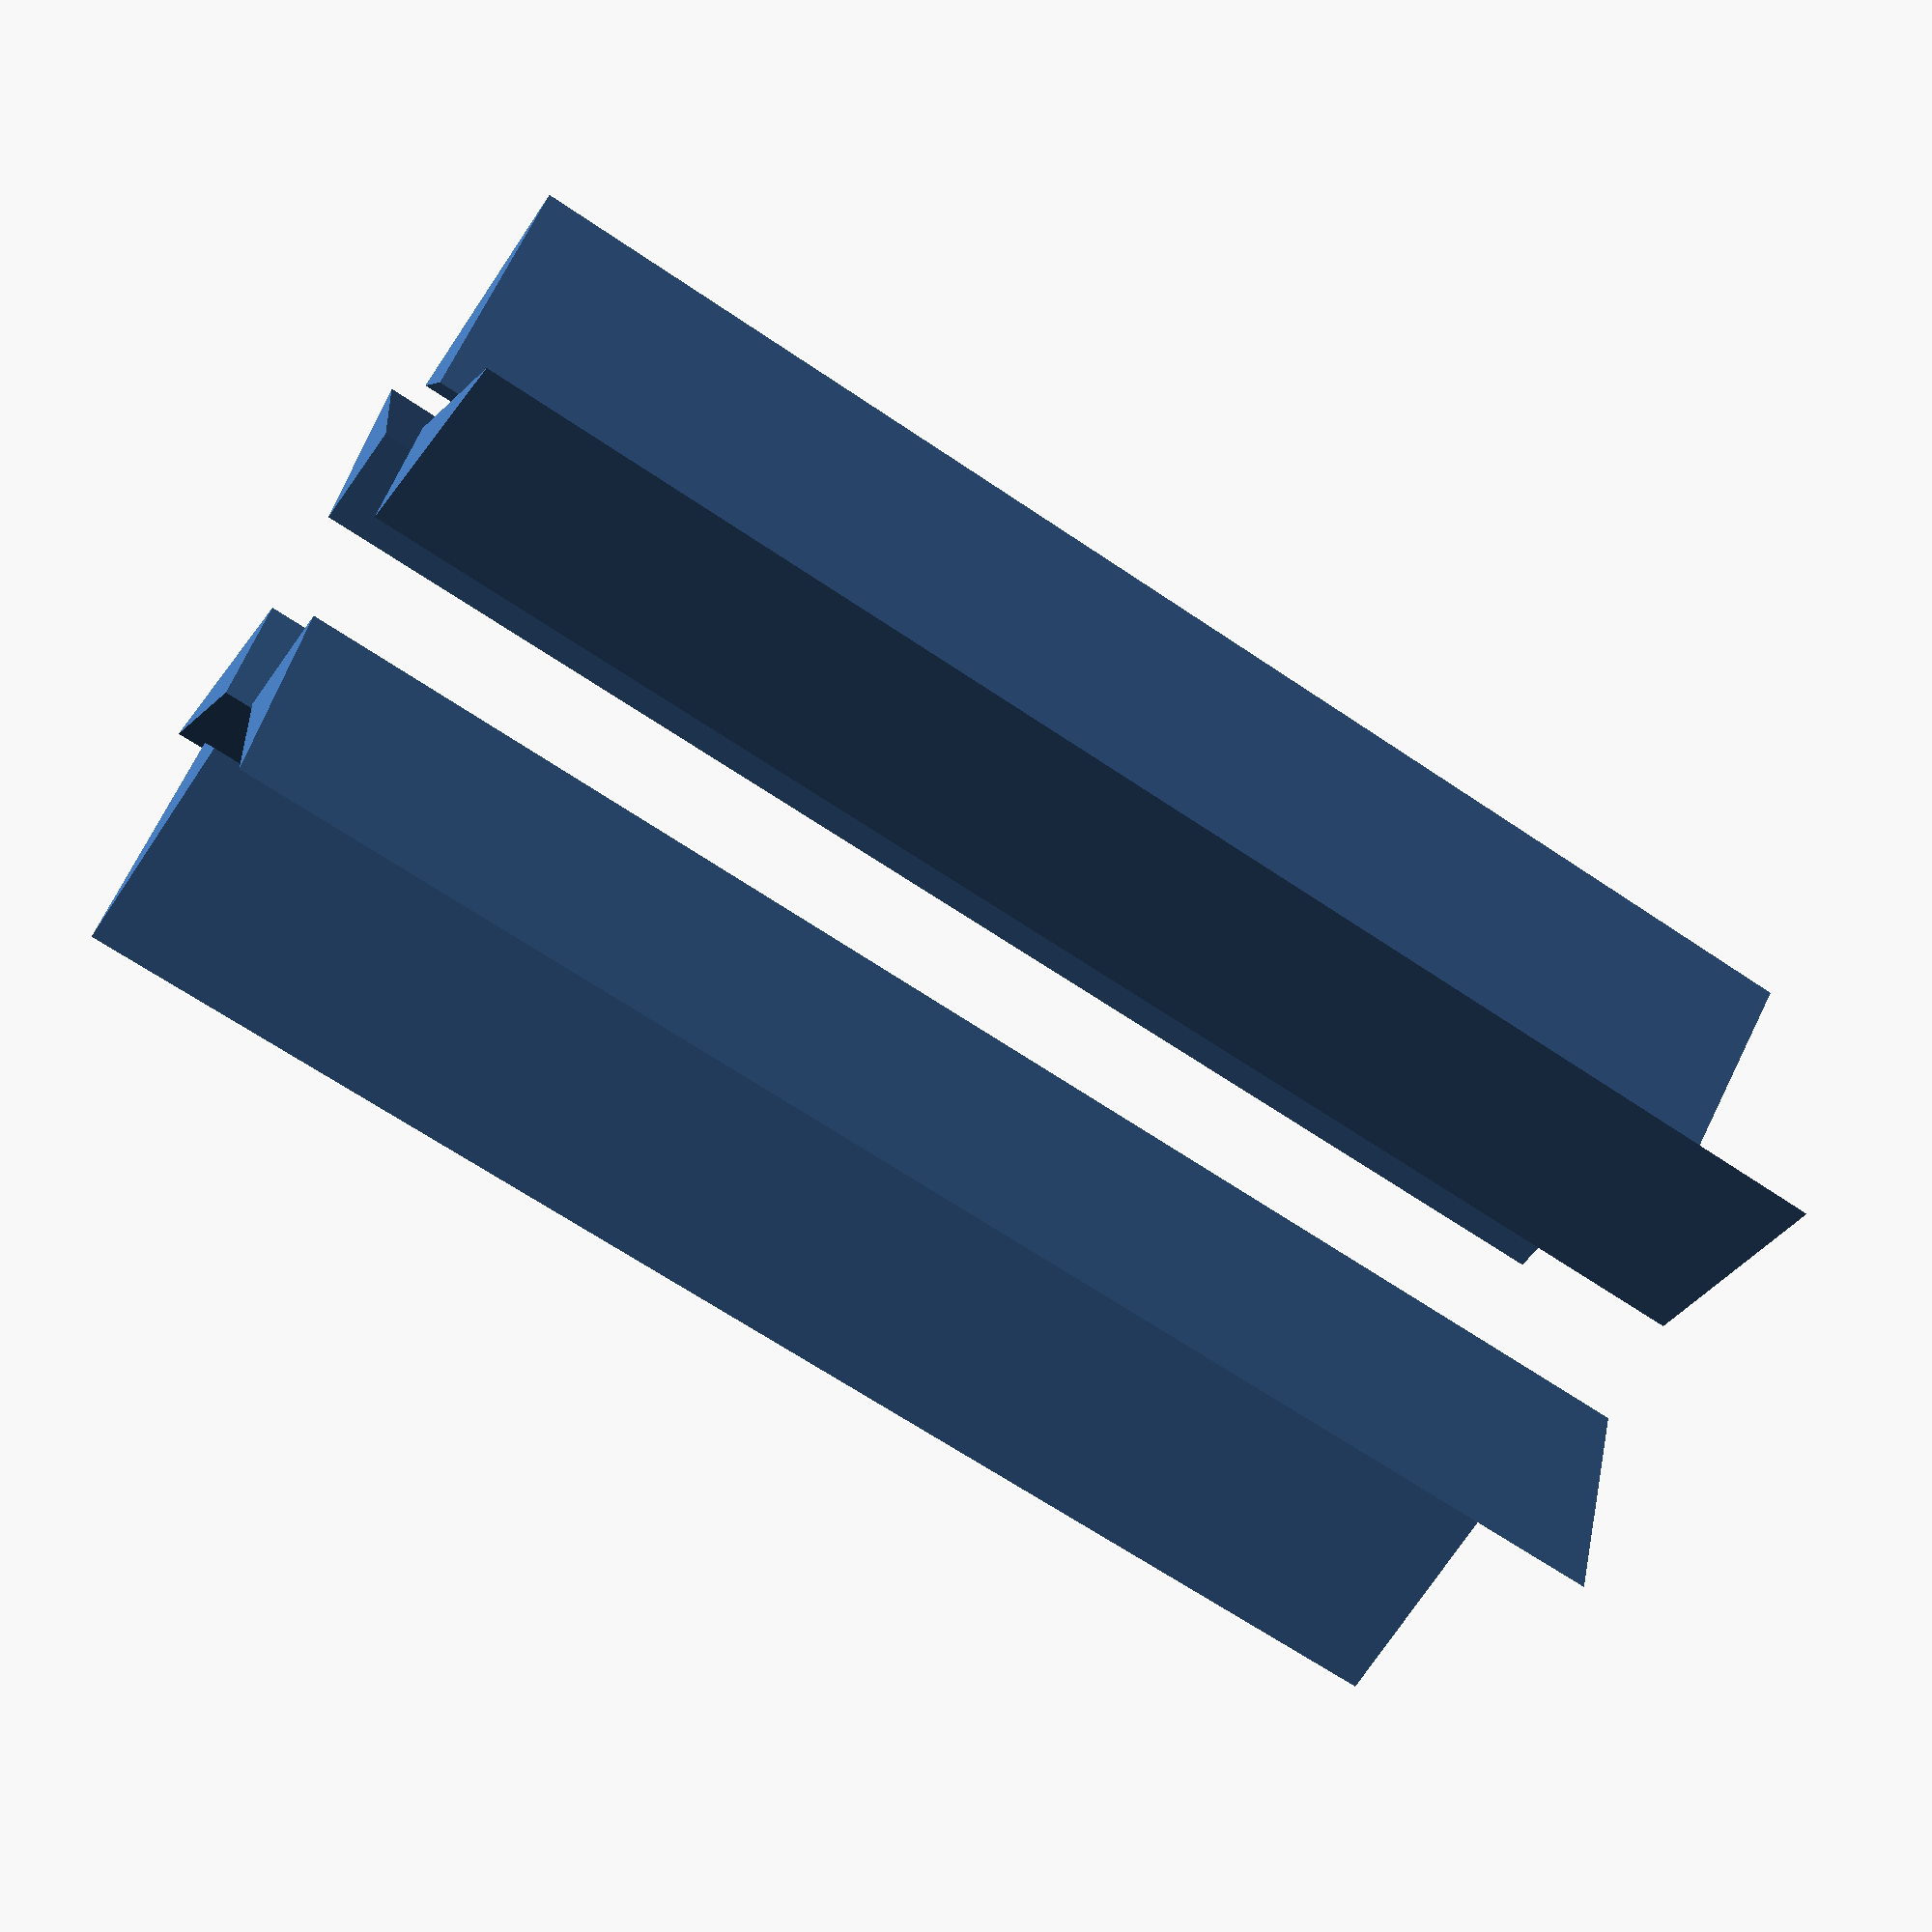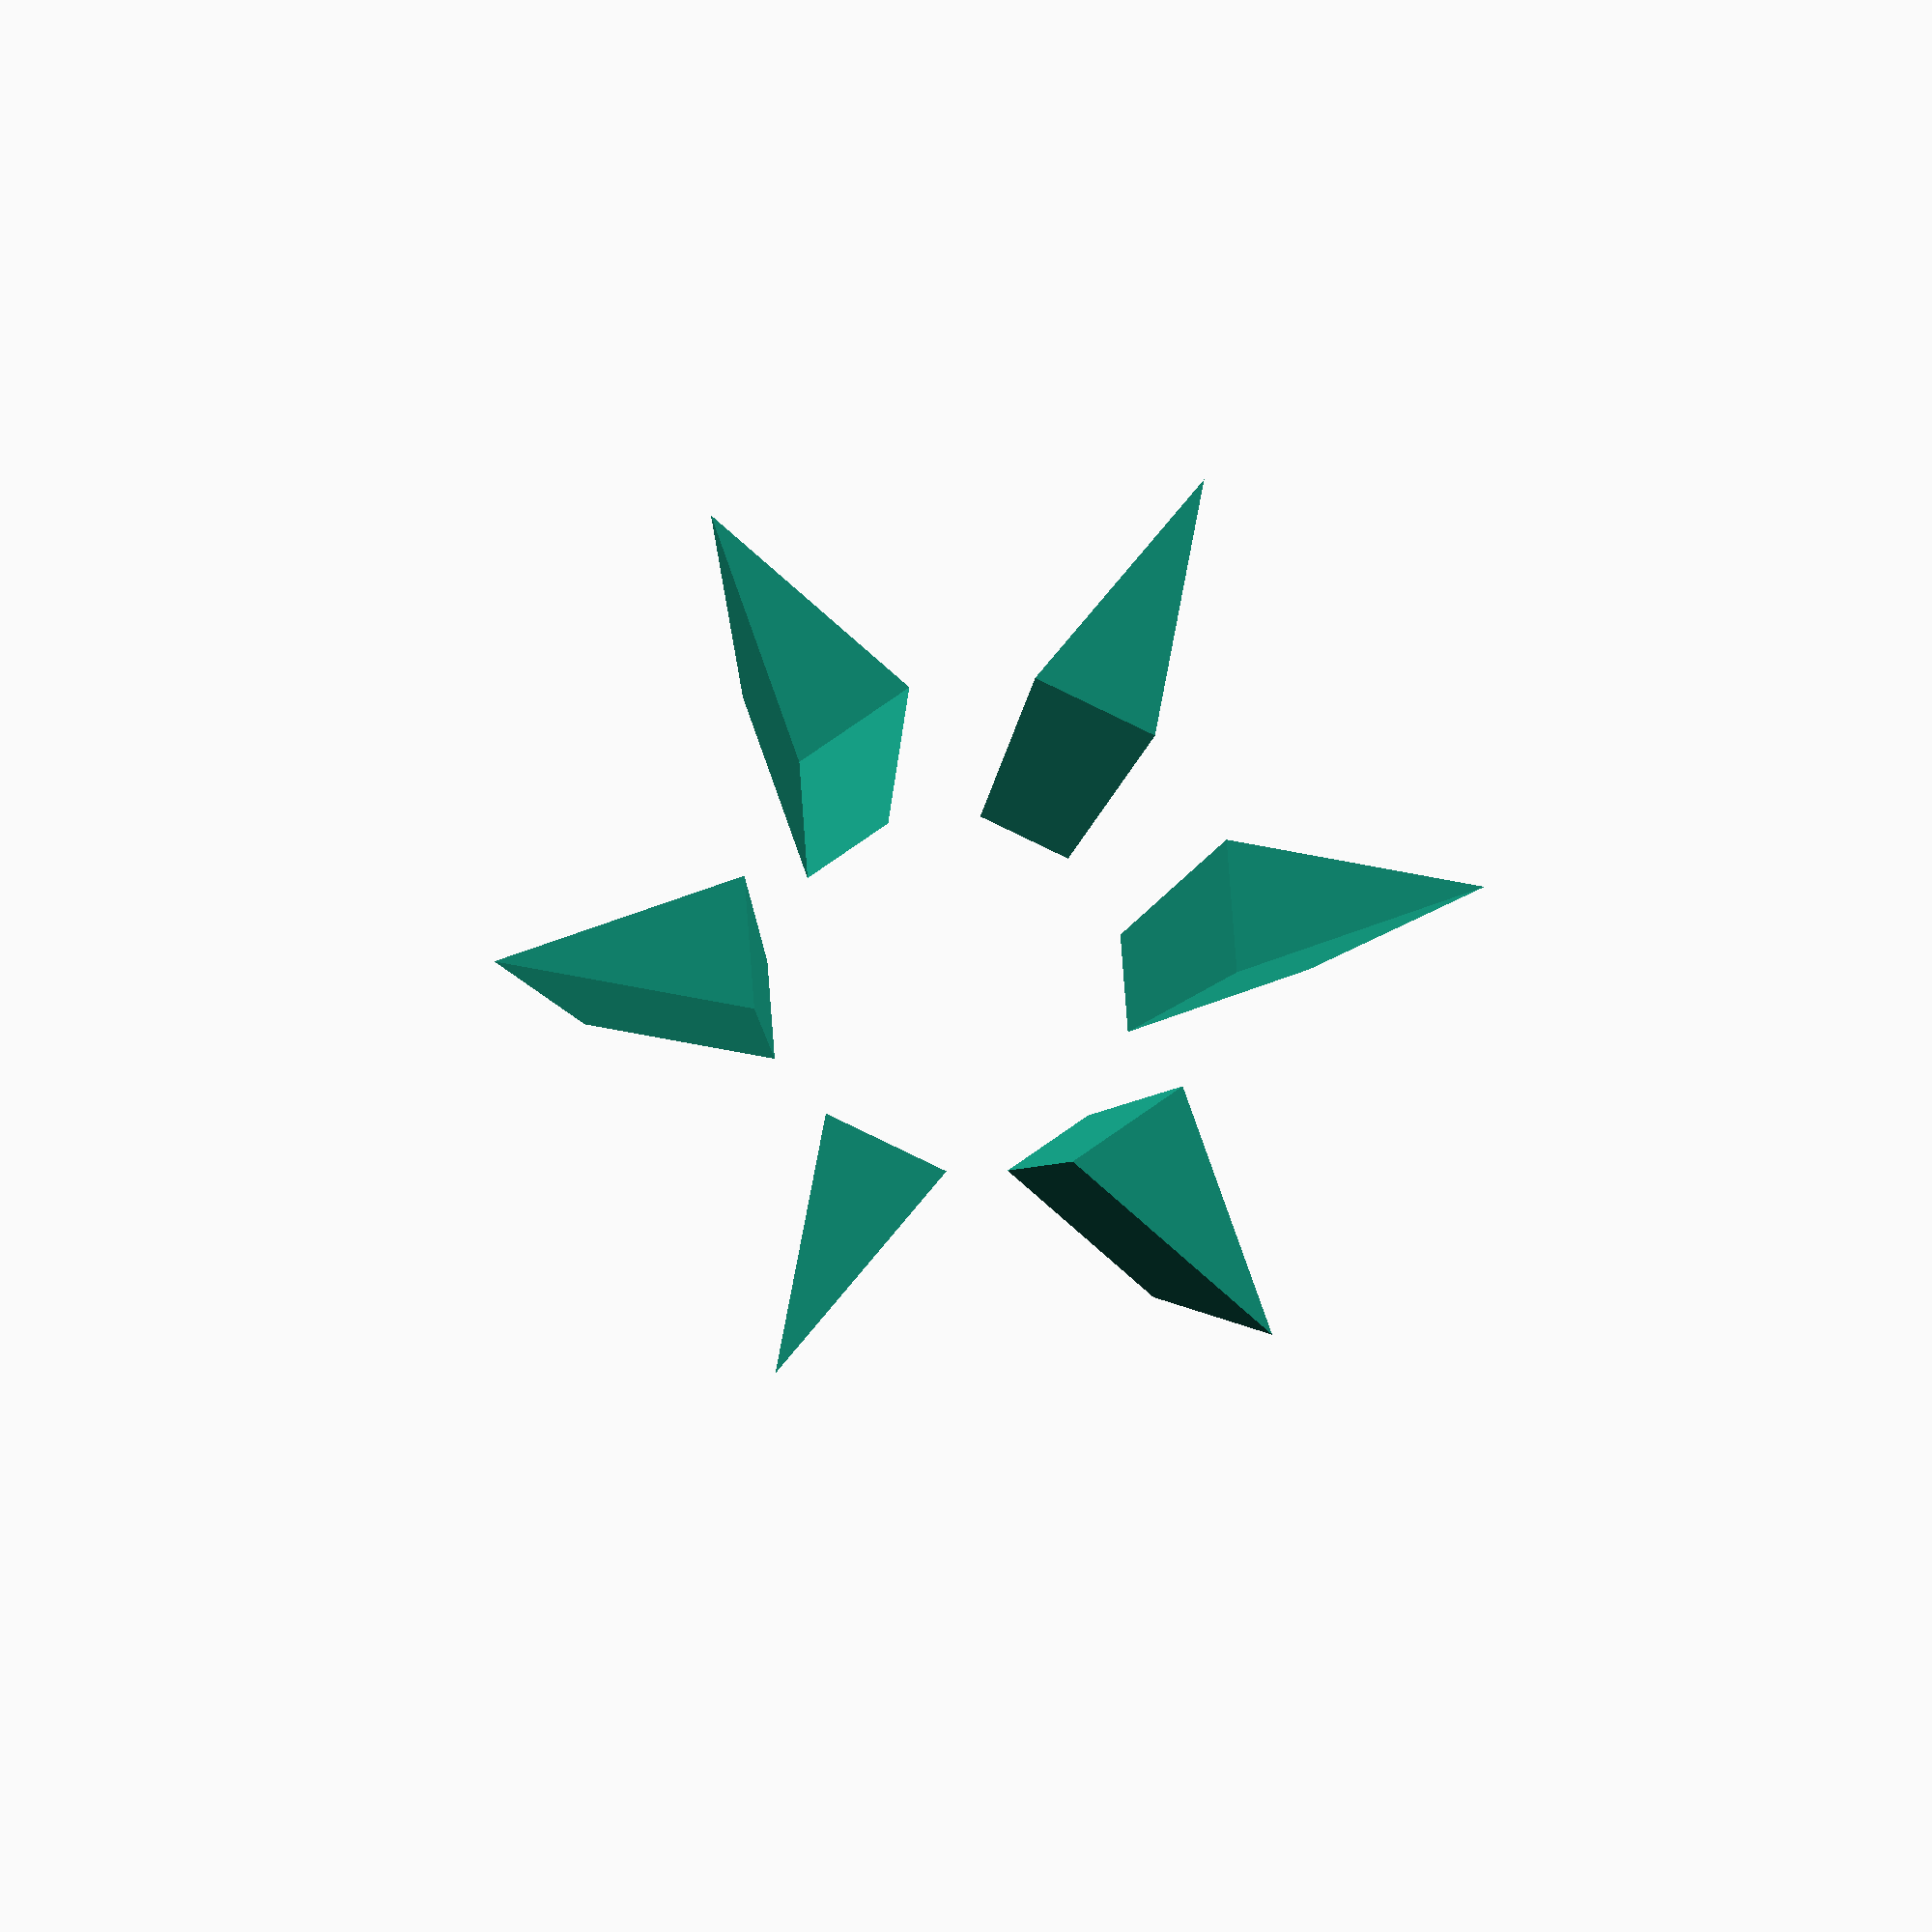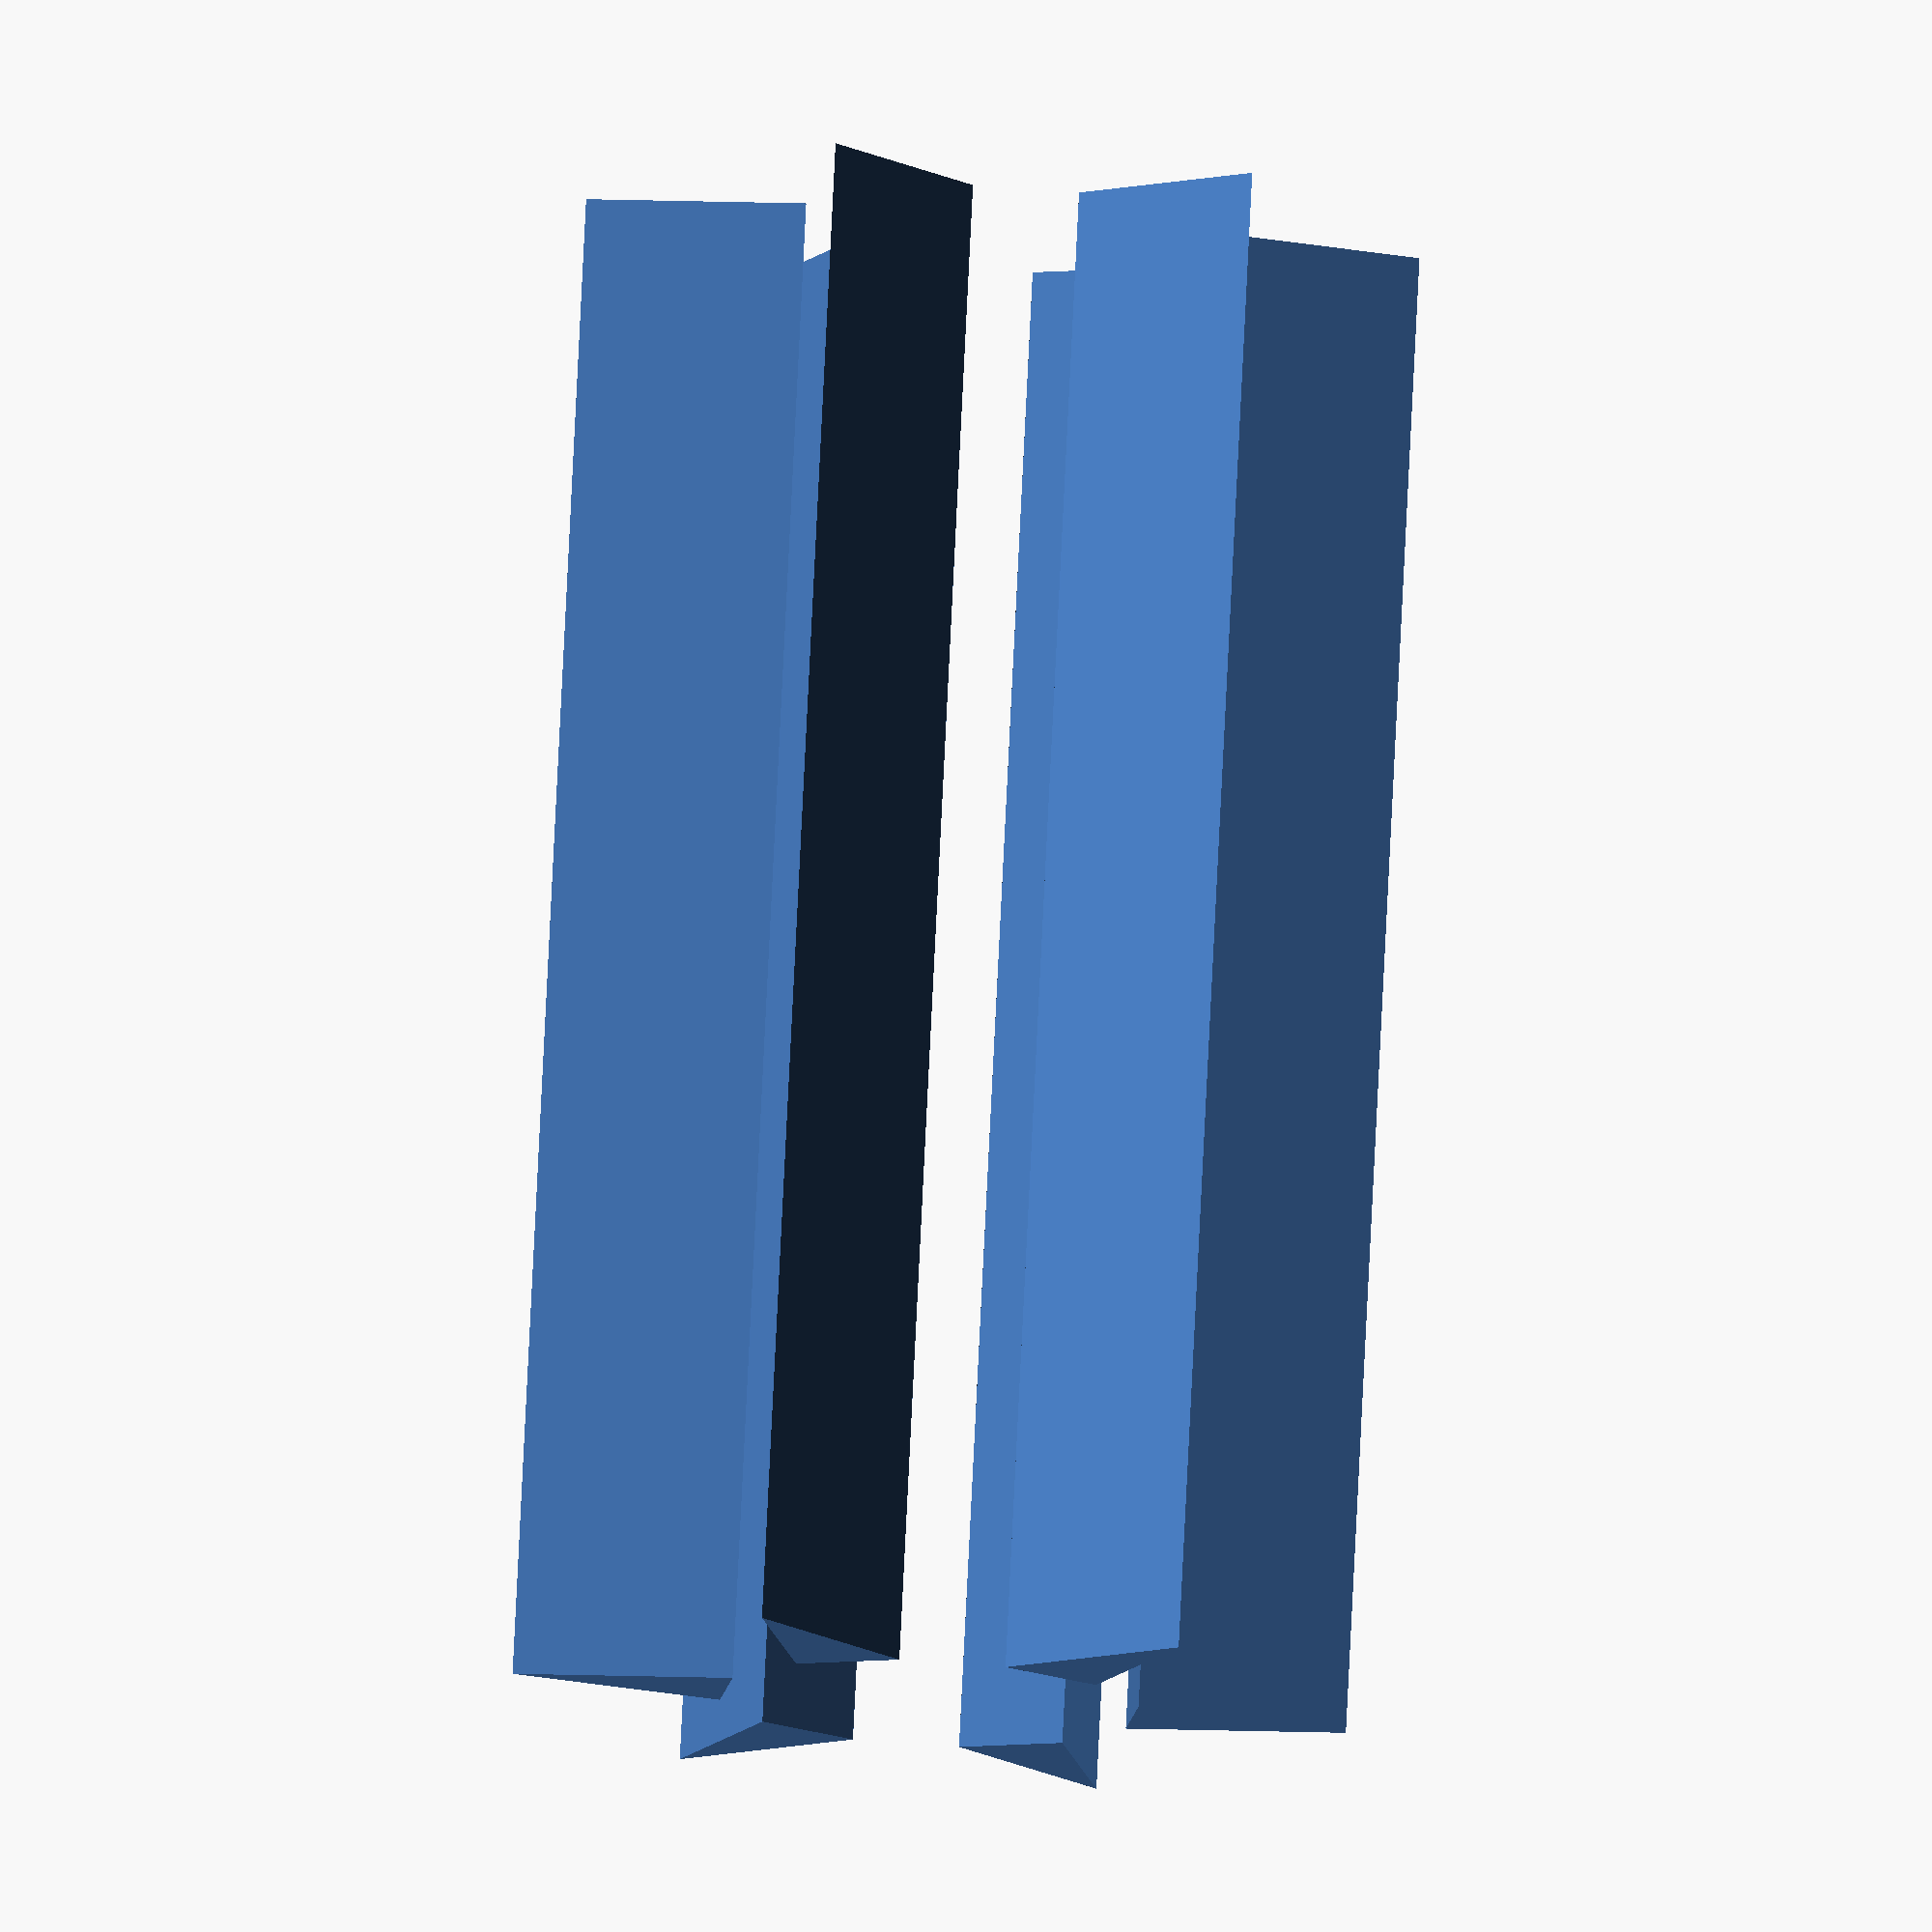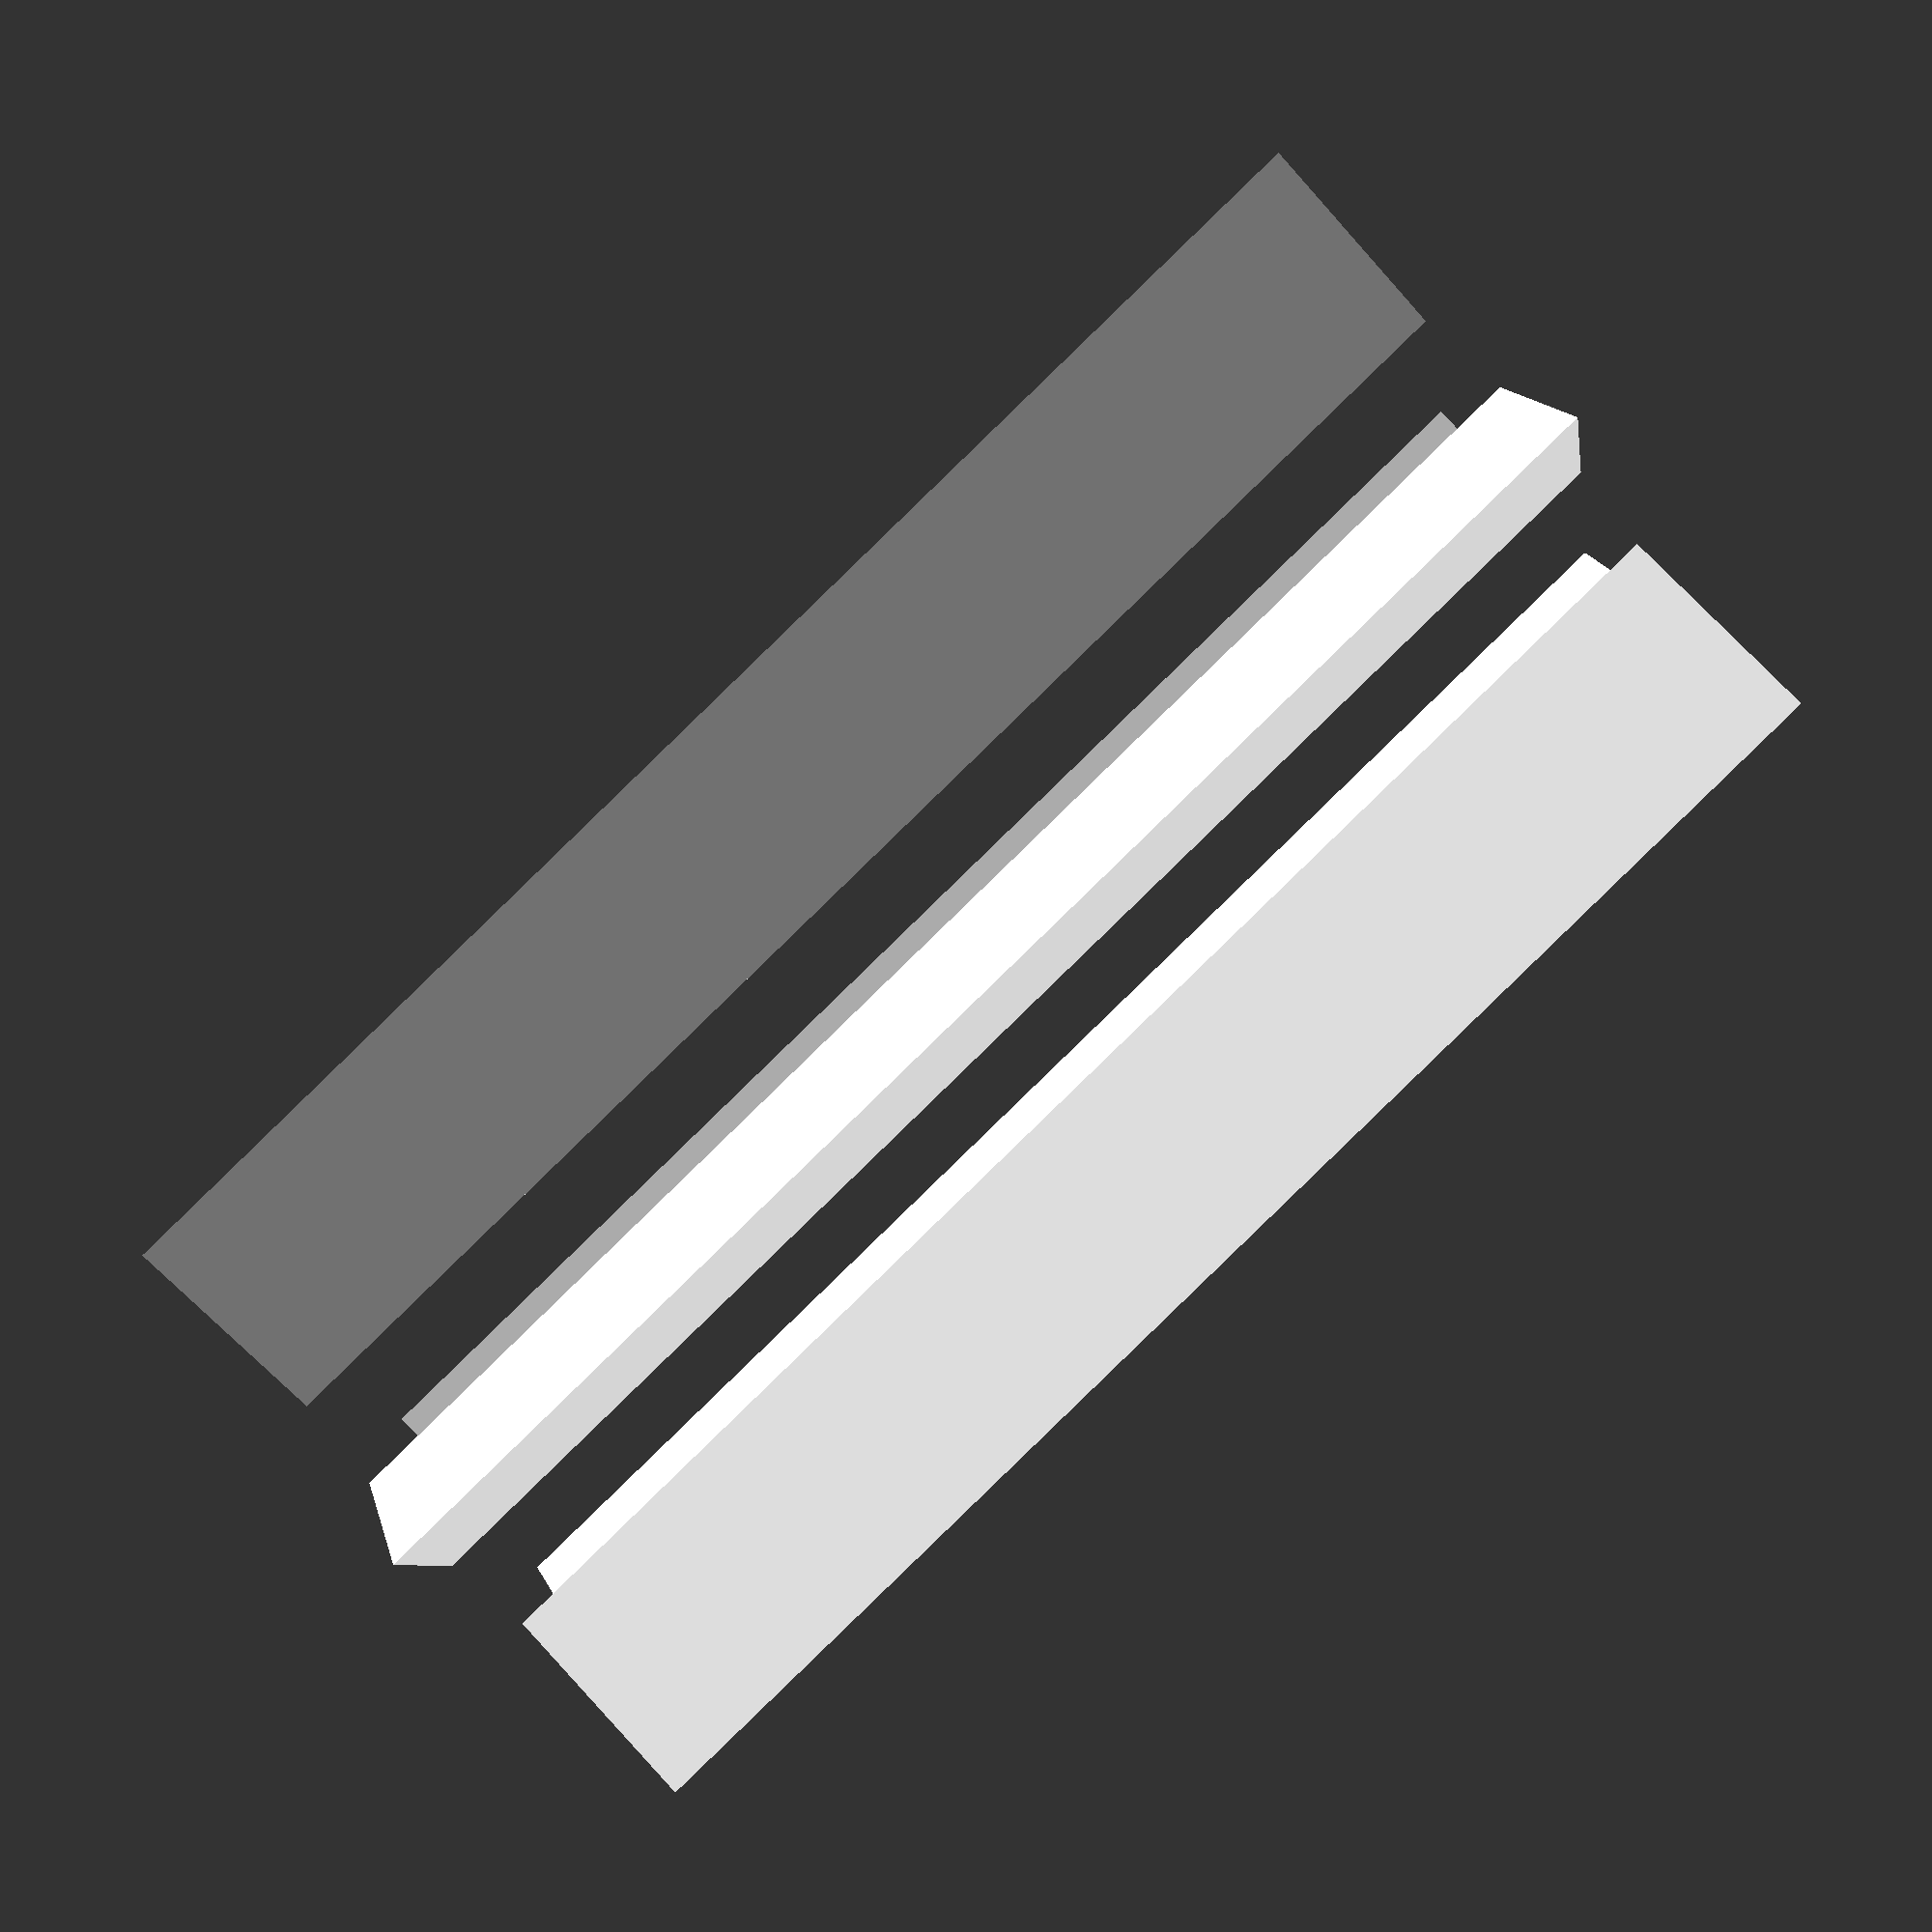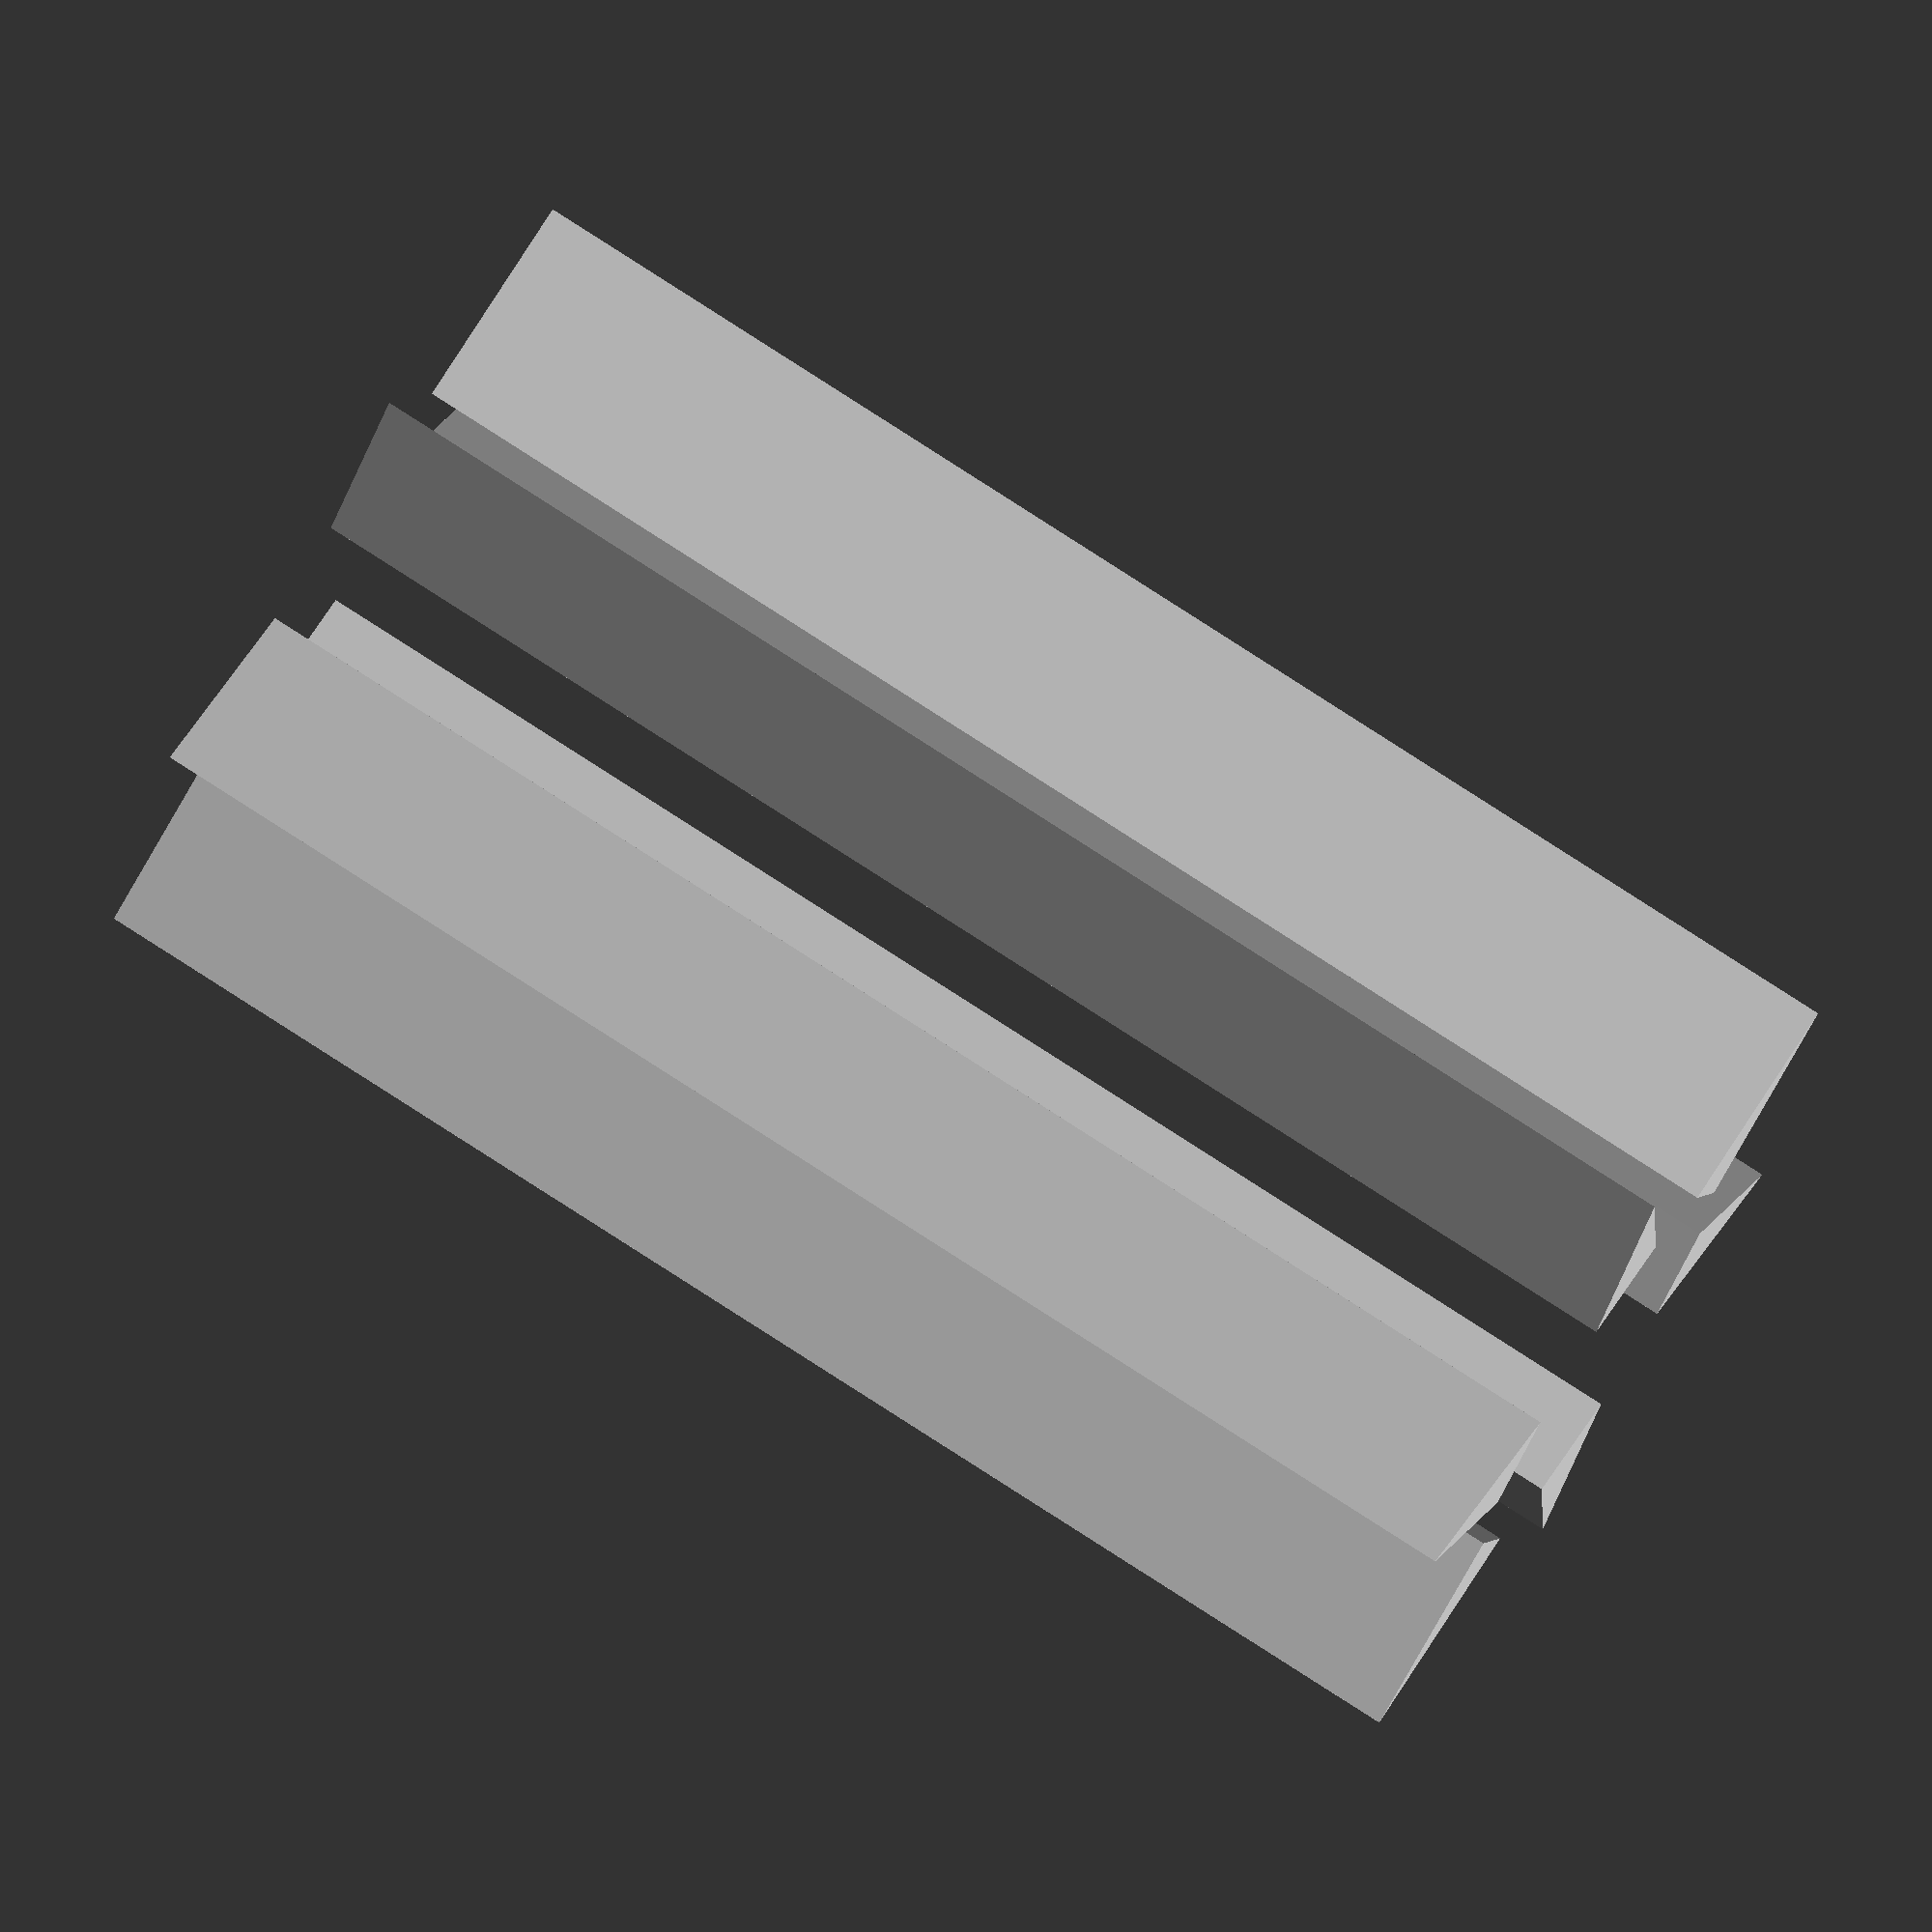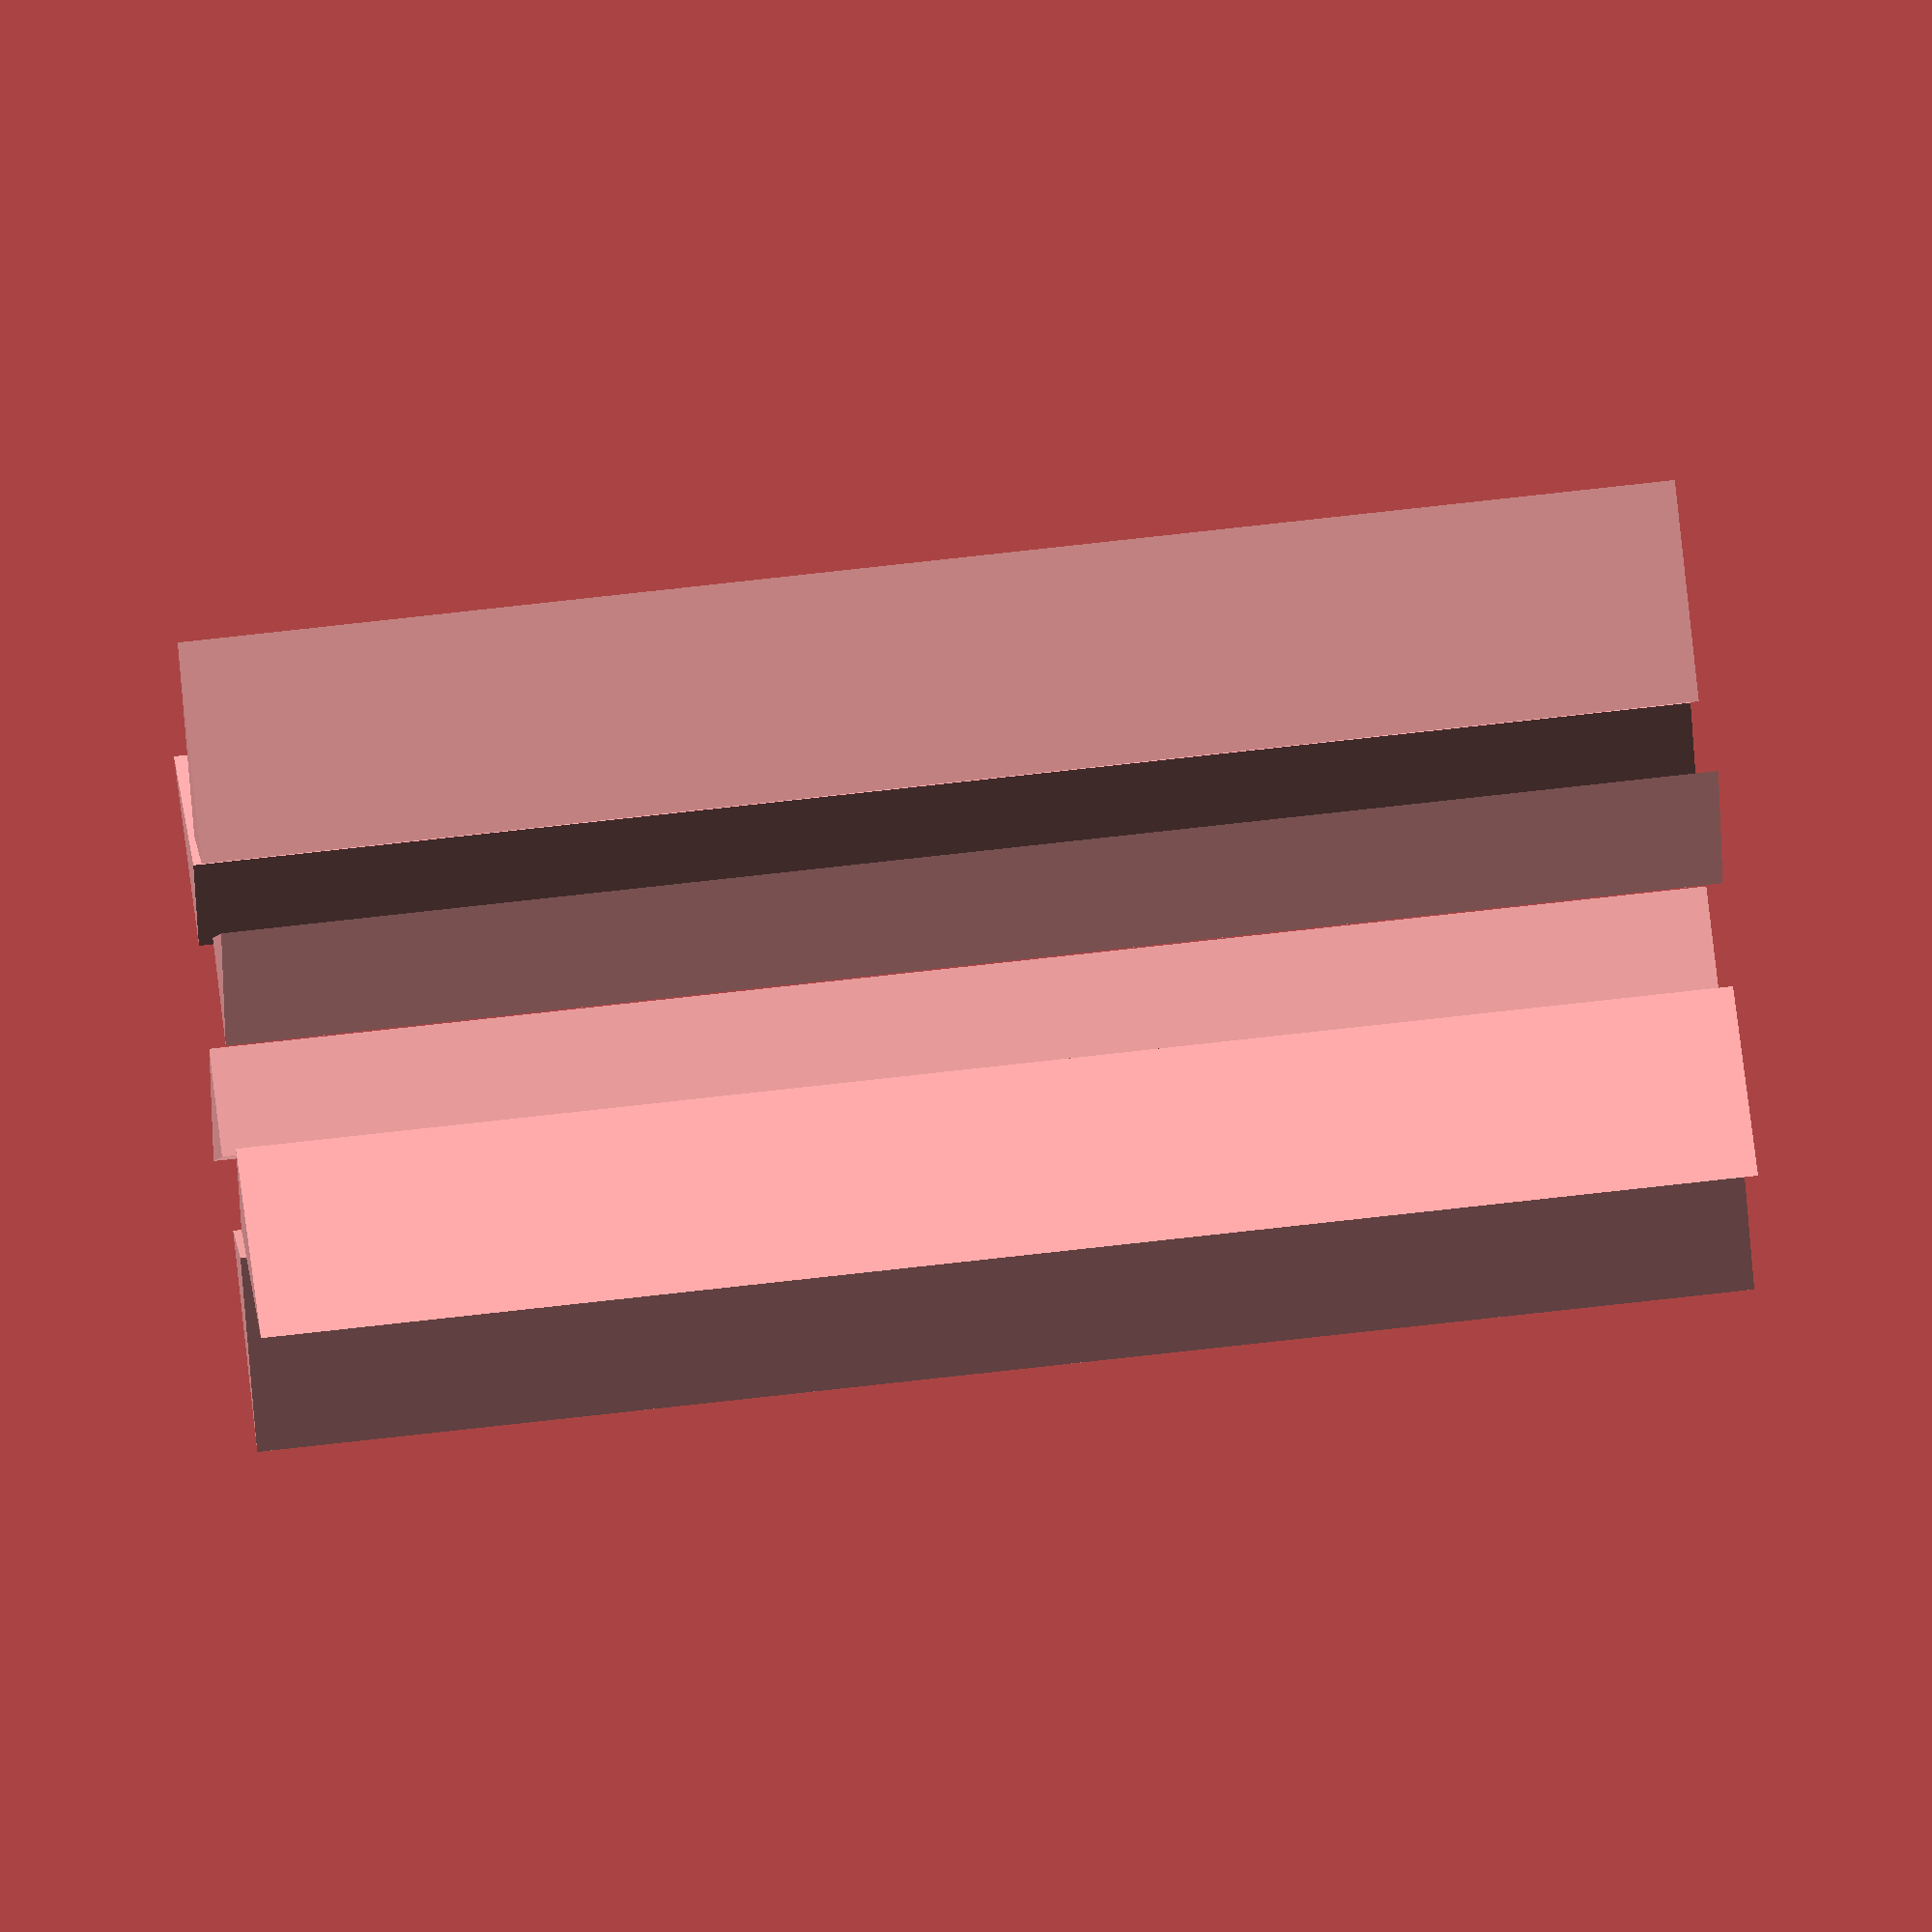
<openscad>

// (c) 2017 Eryk Makowski <vramin@tiger.com.pl>


module supports(
    height,
    r_top,
    r_bottom,
    size,
    min_distance) 
{
    r_max = max(r_top, r_bottom);
    s_count = ceil(2 * PI * r_max / min_distance);
    h = sin(30)*size;
    bottom_size = min(size,PI*(r_bottom-h)/s_count);
    top_size = min(size,PI*(r_top-h)/s_count);
    a = 360/s_count;
    
    for(i=[0:s_count-1]) {
        rotate([0,0,i*a])
        translate( [0,r_bottom-0.1,0] ) 
        polyhedron(
            points = [
                [0,0,0],
                [-bottom_size/2,-h,0],
                [bottom_size/2,-h,0],
                [0,r_top-r_bottom,height],
                [-top_size/2,r_top-r_bottom-h,height],
                [top_size/2,r_top-r_bottom-h,height]
            ],
            faces = [
                [0,1,2],
                [4,5,2,1],
                [3,4,1,0],
                [0,2,5,3],
                [5,4,3],
            ]);
    }
}



module sleeve(
    height,             // height of sleeve
    r_top_intern,       // top internal radius
    r_top_extern,       // top external radius
    r_bottom_intern,    // bottom internal radius
    r_bottom_extern,    // bottom external radius
    elem_count,         // number of holes in one layer
    elem_border,        // border width
    elem_height,        // layer (element) height
    make_supports       // supports
) {
    if(make_supports) {
        supports(
            height = height,
            r_top = r_top_intern,
            r_bottom = r_bottom_intern,
            size = 4,
            min_distance = 5
        );
    }
    
    elem_a1 = 240;
    elem_a2 = elem_a1 + 360/elem_count;

    elem_a = 360/elem_count;

    layer_count = height/elem_height;

    difference() {
        cylinder(
            h = height,
            r1 = r_bottom_extern,
            r2 = r_top_extern,
            center = false);

        union() {
            translate([0,0,-0.05])
            cylinder(
                h = height+0.1, 
                r1 = r_bottom_intern, 
                r2 = r_top_intern, 
                center = false);
            for(layer_no=[0:(layer_count-1)]) {
                elem_r_extern = r_bottom_extern+layer_no/layer_count*(r_top_extern-r_bottom_extern);
                hole_r = elem_r_extern+10;
                elem_bot_a = 360*elem_border/(2*PI*elem_r_extern);
                elem_z = layer_no*elem_height+elem_border;
                elem_z2 = (layer_no==layer_count-1 ? height : elem_z+elem_height) -elem_border;
                a_offset = layer_no * 180 / elem_count;
                for(i=[0:(elem_count-1)]) {
                    elem_a1 = a_offset + i*elem_a;
                    elem_a2 = elem_a1+elem_a;
                    polyhedron(
                        points = [
                            [0,0,elem_z],
                            [cos(elem_a1)*hole_r,sin(elem_a1)*hole_r,elem_z],
                            [cos(elem_a2-elem_bot_a)*hole_r,sin(elem_a2-elem_bot_a)*hole_r,elem_z],
                            [0,0,elem_z2],
                            [cos(elem_a1)*hole_r,sin(elem_a1)*hole_r,elem_z2],
                            [cos(elem_a2-elem_bot_a)*hole_r,sin(elem_a2-elem_bot_a)*hole_r,elem_z2]
                        ],
                        faces = [
                            [0,1,2],
                            [5,4,3],
                            [3,4,1,0],
                            [2,5,3,0],
                            [4,5,2,1]
                            ]
                            );
                }
            }
        }
    }
}

// EXAMPLE:
/*
sleeve(
    height = 29,                // height of sleeve
    r_top_intern = 4,           // top internal radius
    r_top_extern = 5.5,         // top external radius
    r_bottom_intern = 4,        // bottom internal radius
    r_bottom_extern = 6.5,      // bottom external radius
    elem_count = 3,             // number of holes in one layer
    elem_border = 1,            // border width
    elem_height = 2,            // layer (element) height
    make_supports = true
    );
*/

height = 35;

r_top_intern = 4.5;
r_top_extern = 5.5;
r_bottom_intern = 14.5;
r_bottom_extern = 7.5;
elem_count = 3;
elem_border = 1;
elem_height = 2.5;

supports(
    height = 14,
    r_top = 4,
    r_bottom = 4,
    size = 4,
    min_distance = 5
);

</openscad>
<views>
elev=244.6 azim=174.0 roll=304.6 proj=p view=wireframe
elev=182.7 azim=265.6 roll=181.6 proj=p view=wireframe
elev=281.6 azim=96.5 roll=2.8 proj=o view=wireframe
elev=89.1 azim=236.7 roll=314.1 proj=p view=solid
elev=100.8 azim=225.8 roll=57.1 proj=o view=solid
elev=290.2 azim=124.5 roll=83.4 proj=o view=solid
</views>
